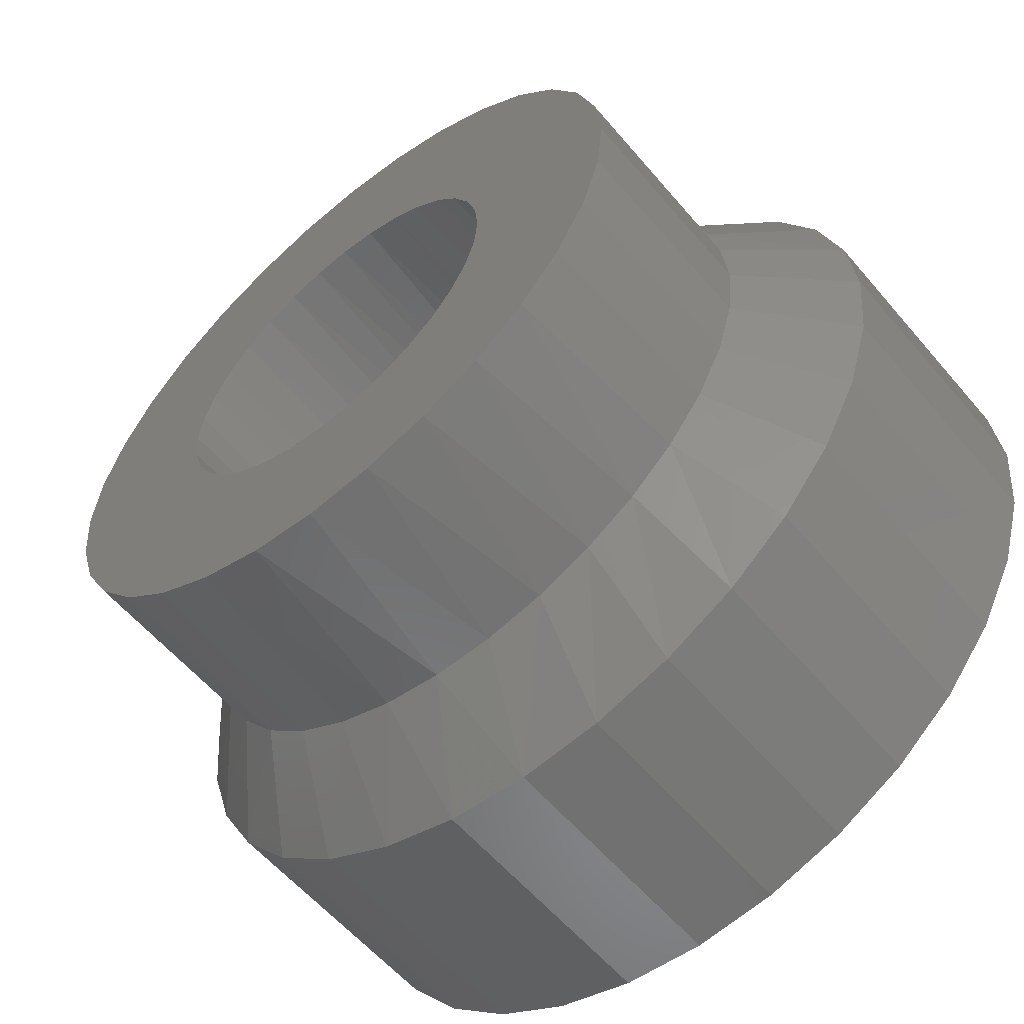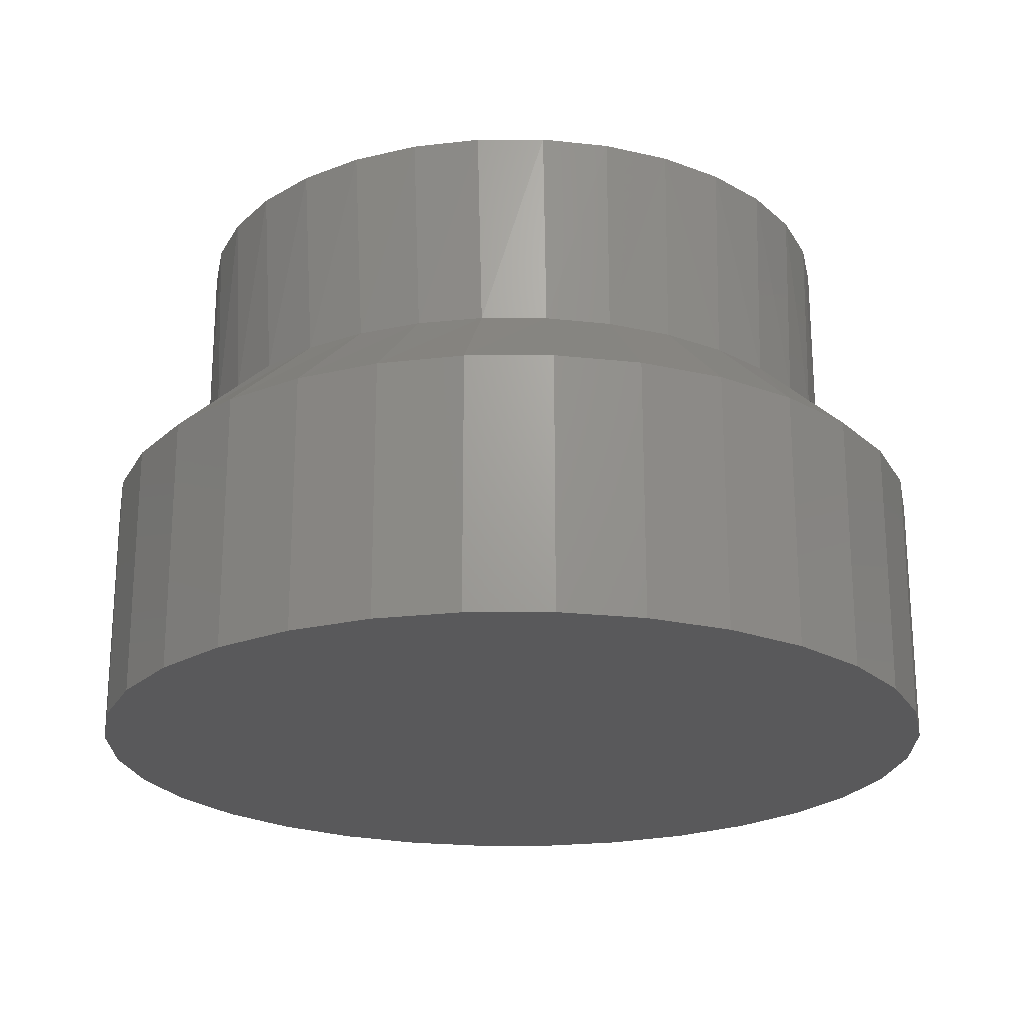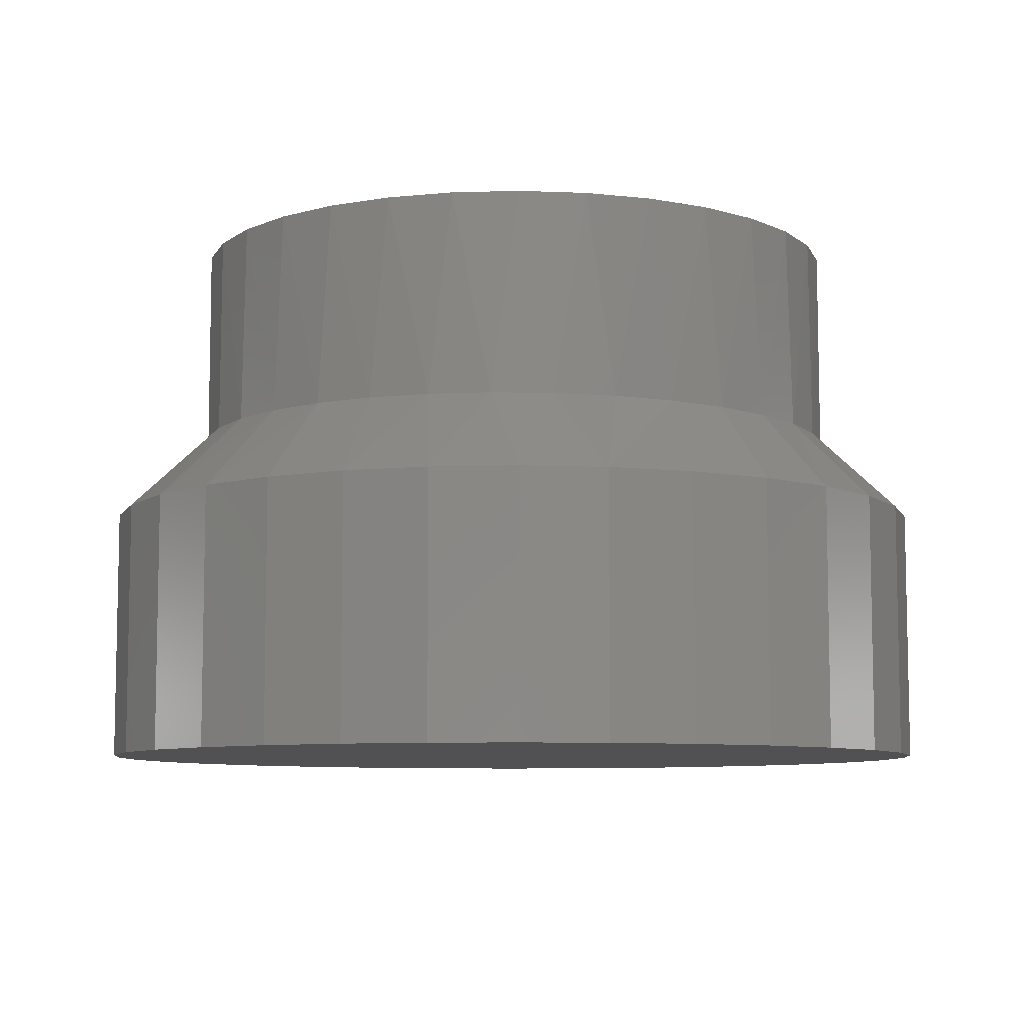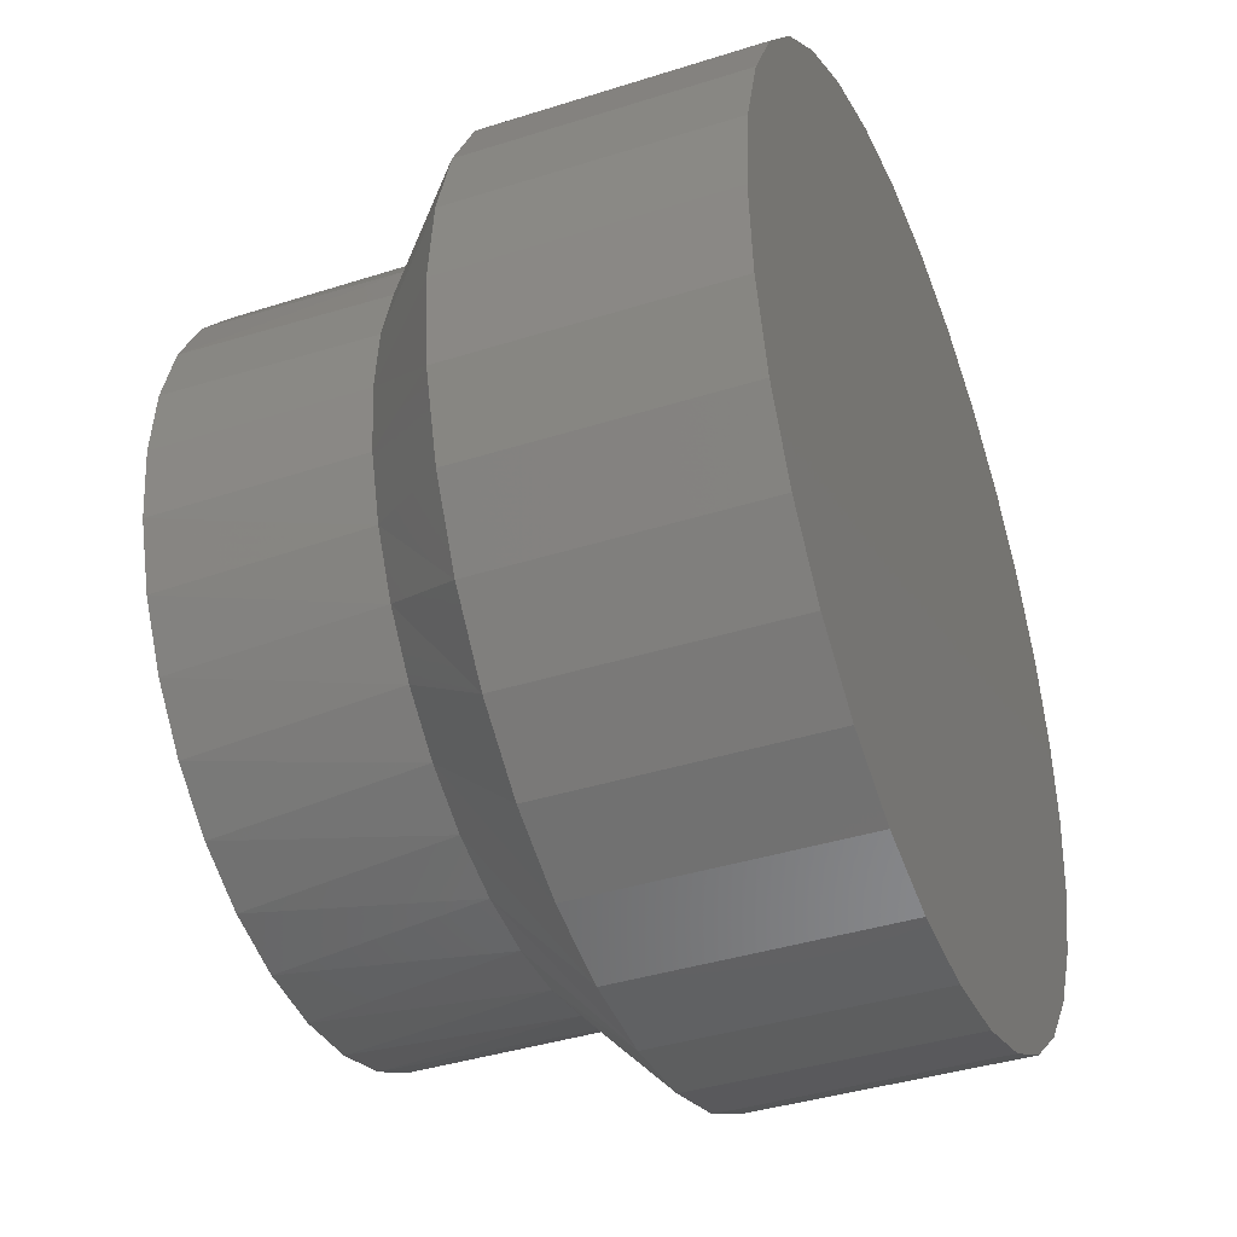
<metadata>
{"format":"stl","ext":"stl","renderer":"f3d","projection":"perspective","resolution":1024,"background":"white","views":[{"elev":-58.4,"azim":-140.1,"up":"+Z"},{"elev":-22.2,"azim":73.5,"up":"+Y"},{"elev":-7.9,"azim":-12.1,"up":"+Y"},{"elev":-39.1,"azim":-68.3,"up":"+Z"}]}
</metadata>
<code>
# stl→obj: 260 verts, 516 faces
v -0.3747 0.6641 0.1586
v -0.07864 0.6641 0.2097
v -0.1179 0.6641 0.1887
v -0.1805 0.6641 0.1261
v -0.2015 0.6641 0.08686
v -0.3983 0.6641 0.08086
v 0.3911 0.6641 -0.1586
v 0.1687 0.6641 -0.1605
v 0.1969 0.6641 -0.1261
v 0.008224 0.6641 0.227
v -0.3364 0.6641 0.2303
v -0.2849 0.6641 0.2931
v -0.222 0.6641 0.3446
v -0.1504 0.6641 0.3829
v -0.07264 0.6641 0.4065
v 0.008224 0.6641 0.4145
v 0.08908 0.6641 0.4065
v 0.1668 0.6641 0.3829
v 0.2385 0.6641 0.3446
v 0.3013 0.6641 0.2931
v 0.3528 0.6641 0.2303
v 0.0525 0.6641 0.2226
v -0.03606 0.6641 0.2226
v -0.3364 0.6641 -0.2303
v -0.3747 0.6641 -0.1586
v -0.1523 0.6641 -0.1605
v -0.1179 0.6641 -0.1887
v -0.07864 0.6641 -0.2097
v -0.03606 0.6641 -0.2226
v 0.008224 0.6641 -0.227
v -0.2849 0.6641 -0.2931
v 0.3528 0.6641 -0.2303
v 0.3013 0.6641 -0.2931
v 0.2385 0.6641 -0.3446
v 0.1668 0.6641 -0.3829
v 0.08908 0.6641 -0.4065
v 0.008224 0.6641 -0.4145
v -0.07264 0.6641 -0.4065
v -0.1504 0.6641 -0.3829
v -0.222 0.6641 -0.3446
v 0.0525 0.6641 -0.2226
v 0.09508 0.6641 -0.2097
v 0.1343 0.6641 -0.1887
v -0.1523 0.6641 0.1605
v -0.2188 0.6641 -8.448e-17
v -0.4062 0.6641 5.076e-17
v -0.2144 0.6641 0.04428
v -0.2015 0.6641 -0.08686
v -0.3983 0.6641 -0.08086
v -0.2144 0.6641 -0.04428
v -0.1805 0.6641 -0.1261
v 0.09508 0.6641 0.2097
v 0.3911 0.6641 0.1586
v 0.1343 0.6641 0.1887
v 0.1687 0.6641 0.1605
v 0.4147 0.6641 0.08086
v 0.1969 0.6641 0.1261
v 0.2179 0.6641 0.08686
v 0.4227 0.6641 -5.076e-17
v 0.2308 0.6641 0.04428
v 0.2352 0.6641 -3.928e-17
v 0.4147 0.6641 -0.08086
v 0.2308 0.6641 -0.04428
v 0.2179 0.6641 -0.08686
v -0.2033 0.339 0.08238
v -0.1845 0.3388 0.1198
v -0.1594 0.3385 0.153
v -0.1288 0.3382 0.181
v -0.09372 0.3378 0.2028
v -0.05538 0.3374 0.2179
v -0.01499 0.3369 0.2258
v 0.02622 0.3365 0.2263
v 0.06695 0.336 0.2192
v 0.1059 0.3356 0.2049
v 0.1418 0.3352 0.1835
v 0.1734 0.3349 0.1556
v 0.1995 0.3346 0.1222
v 0.219 0.3344 0.08418
v -0.2148 0.3391 0.04197
v -0.2188 0.3392 -2.641e-07
v 0.2311 0.3342 0.04293
v 0.2352 0.3342 -3.928e-17
v 0.219 0.3344 -0.08418
v 0.1995 0.3346 -0.1222
v 0.1734 0.3349 -0.1556
v 0.1418 0.3352 -0.1835
v 0.1059 0.3356 -0.2049
v 0.06695 0.336 -0.2192
v 0.02622 0.3365 -0.2263
v -0.01499 0.3369 -0.2258
v -0.05538 0.3374 -0.2179
v -0.09372 0.3378 -0.2028
v -0.1288 0.3382 -0.181
v -0.1594 0.3385 -0.153
v -0.1845 0.3388 -0.1198
v -0.2033 0.339 -0.08238
v 0.2311 0.3342 -0.04293
v -0.2148 0.3391 -0.04197
v 0.3373 0.1875 -0.06597
v 0.3373 0.1875 0.06597
v 0.3438 0.1875 -5.358e-17
v -0.3326 0.1875 1.794e-16
v -0.3261 0.1875 0.06597
v -0.3261 0.1875 -0.06597
v -0.3068 0.1875 0.1294
v -0.3068 0.1875 -0.1294
v -0.2756 0.1875 0.1879
v -0.2756 0.1875 -0.1879
v -0.2335 0.1875 0.2391
v -0.2335 0.1875 -0.2391
v -0.1823 0.1875 0.2812
v -0.1823 0.1875 -0.2812
v -0.1238 0.1875 0.3124
v -0.1238 0.1875 -0.3124
v -0.06038 0.1875 0.3317
v -0.06038 0.1875 -0.3317
v 0.005592 0.1875 0.3382
v 0.005592 0.1875 -0.3382
v 0.07156 0.1875 0.3317
v 0.07156 0.1875 -0.3317
v 0.135 0.1875 0.3124
v 0.135 0.1875 -0.3124
v 0.1935 0.1875 0.2812
v 0.1935 0.1875 -0.2812
v 0.2447 0.1875 0.2391
v 0.2447 0.1875 -0.2391
v 0.2868 0.1875 0.1879
v 0.2868 0.1875 -0.1879
v 0.318 0.1875 0.1294
v 0.318 0.1875 -0.1294
v 0.005592 0.2317 0.3382
v -0.06038 0.2317 0.3317
v -0.1238 0.2317 0.3124
v -0.1823 0.2317 0.2812
v -0.2335 0.2317 0.2391
v -0.2756 0.2317 0.1879
v -0.3068 0.2317 0.1294
v -0.3261 0.2317 0.06597
v -0.3326 0.2317 -3.981e-07
v 0.07156 0.2317 0.3317
v 0.135 0.2317 0.3124
v 0.1935 0.2317 0.2812
v 0.2447 0.2317 0.2391
v 0.2868 0.2317 0.1879
v 0.318 0.2317 0.1294
v 0.3373 0.2317 0.06597
v 0.3438 0.2317 1.538e-13
v 0.005592 0.2317 -0.3382
v 0.07156 0.2317 -0.3317
v 0.135 0.2317 -0.3124
v 0.1935 0.2317 -0.2812
v 0.2447 0.2317 -0.2391
v 0.2868 0.2317 -0.1879
v 0.318 0.2317 -0.1294
v 0.3373 0.2317 -0.06597
v -0.06038 0.2317 -0.3317
v -0.1238 0.2317 -0.3124
v -0.1823 0.2317 -0.2812
v -0.2335 0.2317 -0.2391
v -0.2756 0.2317 -0.1879
v -0.3068 0.2317 -0.1294
v -0.3261 0.2317 -0.06597
v -0.3777 0.4198 0.1512
v -0.3432 0.4196 0.2198
v -0.2969 0.4193 0.2805
v -0.2406 0.419 0.3315
v -0.1762 0.4186 0.3712
v -0.1059 0.4182 0.3984
v -0.03201 0.4177 0.4125
v 0.04324 0.4173 0.413
v 0.1175 0.4168 0.3998
v 0.1884 0.4164 0.3733
v 0.2536 0.416 0.334
v 0.3109 0.4157 0.2832
v 0.3581 0.4154 0.2221
v 0.3934 0.4152 0.153
v -0.4062 0.42 5.076e-17
v -0.399 0.4199 0.07703
v 0.4227 0.415 6.618e-14
v 0.4153 0.4151 0.078
v 0.3934 0.4152 -0.153
v 0.3581 0.4154 -0.2221
v 0.3109 0.4157 -0.2832
v 0.2536 0.416 -0.334
v 0.1884 0.4164 -0.3733
v 0.1175 0.4168 -0.3998
v 0.04324 0.4173 -0.413
v -0.03201 0.4177 -0.4125
v -0.1059 0.4182 -0.3984
v -0.1762 0.4186 -0.3712
v -0.2406 0.419 -0.3315
v -0.2969 0.4193 -0.2805
v -0.3432 0.4196 -0.2198
v -0.3777 0.4198 -0.1512
v 0.4153 0.4151 -0.078
v -0.399 0.4199 -0.07703
v 0.3773 0.3125 -0.3717
v 0.4427 0.3125 -0.292
v 0.4912 0.3125 -0.2012
v 0.5211 0.3125 -0.1026
v 0.5312 0.3125 -1.938e-16
v -0.5201 0.3125 6.369e-17
v -0.51 0.3125 -0.1026
v -0.4801 0.3125 -0.2012
v -0.4315 0.3125 -0.292
v -0.3661 0.3125 -0.3717
v -0.2864 0.3125 -0.4371
v -0.1956 0.3125 -0.4856
v -0.09696 0.3125 -0.5156
v 0.005592 0.3125 -0.5257
v 0.1081 0.3125 -0.5156
v 0.2068 0.3125 -0.4856
v 0.2976 0.3125 -0.4371
v -0.3661 0.3125 0.3717
v -0.4315 0.3125 0.292
v -0.4801 0.3125 0.2012
v -0.51 0.3125 0.1026
v 0.5211 0.3125 0.1026
v 0.4912 0.3125 0.2012
v 0.4427 0.3125 0.292
v 0.3773 0.3125 0.3717
v 0.2976 0.3125 0.4371
v 0.2068 0.3125 0.4856
v 0.1081 0.3125 0.5156
v 0.005592 0.3125 0.5257
v -0.09696 0.3125 0.5156
v -0.1956 0.3125 0.4856
v -0.2864 0.3125 0.4371
v 0.5312 1.139e-16 -6.506e-17
v 0.5211 1.127e-16 -0.1026
v 0.4912 1.094e-16 -0.2012
v 0.4427 1.04e-16 -0.292
v 0.3773 9.678e-17 -0.3717
v 0.2976 8.793e-17 -0.4371
v 0.2068 7.784e-17 -0.4856
v 0.1081 6.69e-17 -0.5156
v 0.005592 5.551e-17 -0.5257
v -0.09696 4.413e-17 -0.5156
v -0.1956 3.318e-17 -0.4856
v -0.2864 2.309e-17 -0.4371
v -0.3661 1.424e-17 -0.3717
v -0.4315 6.987e-18 -0.292
v -0.4801 1.594e-18 -0.2012
v -0.51 -1.727e-18 -0.1026
v -0.5201 -2.849e-18 6.369e-17
v -0.51 -1.727e-18 0.1026
v -0.4801 1.594e-18 0.2012
v -0.4315 6.987e-18 0.292
v -0.3661 1.424e-17 0.3717
v -0.2864 2.309e-17 0.4371
v -0.1956 3.318e-17 0.4856
v -0.09696 4.413e-17 0.5156
v 0.005592 5.551e-17 0.5257
v 0.1081 6.69e-17 0.5156
v 0.2068 7.784e-17 0.4856
v 0.2976 8.793e-17 0.4371
v 0.3773 9.678e-17 0.3717
v 0.4427 1.04e-16 0.292
v 0.4912 1.094e-16 0.2012
v 0.5211 1.127e-16 0.1026
f 1 2 3
f 4 5 6
f 7 8 9
f 10 11 12
f 10 12 13
f 10 13 14
f 10 14 15
f 10 15 16
f 10 16 17
f 10 17 18
f 10 18 19
f 10 19 20
f 10 20 21
f 10 21 22
f 11 10 23
f 11 23 2
f 11 2 1
f 24 25 26
f 24 26 27
f 24 27 28
f 24 28 29
f 24 29 30
f 24 30 31
f 30 32 33
f 30 33 34
f 30 34 35
f 30 35 36
f 30 36 37
f 30 37 38
f 30 38 39
f 30 39 40
f 30 40 31
f 32 30 41
f 32 41 42
f 32 42 43
f 32 43 8
f 32 8 7
f 3 44 1
f 1 44 4
f 1 4 6
f 45 46 47
f 47 46 6
f 47 6 5
f 48 49 50
f 50 49 46
f 50 46 45
f 26 25 51
f 51 25 49
f 51 49 48
f 22 21 52
f 52 21 53
f 52 53 54
f 54 53 55
f 55 53 56
f 55 56 57
f 57 56 58
f 58 56 59
f 58 59 60
f 60 59 61
f 61 59 62
f 61 62 63
f 63 62 64
f 64 62 7
f 64 7 9
f 5 65 47
f 66 65 5
f 4 66 5
f 67 66 4
f 44 67 4
f 68 67 44
f 3 68 44
f 69 68 3
f 2 69 3
f 70 69 2
f 23 70 2
f 71 70 23
f 10 71 23
f 10 72 71
f 72 10 22
f 22 73 72
f 73 22 52
f 52 74 73
f 74 52 54
f 54 75 74
f 75 54 55
f 55 76 75
f 76 55 57
f 57 77 76
f 77 57 58
f 58 78 77
f 78 58 60
f 65 79 47
f 47 79 80
f 47 80 45
f 78 60 81
f 81 60 61
f 81 61 82
f 64 83 63
f 84 83 64
f 9 84 64
f 85 84 9
f 8 85 9
f 86 85 8
f 43 86 8
f 87 86 43
f 42 87 43
f 88 87 42
f 41 88 42
f 89 88 41
f 30 89 41
f 90 89 30
f 29 90 30
f 29 91 90
f 91 29 28
f 28 92 91
f 92 28 27
f 27 93 92
f 93 27 26
f 26 94 93
f 94 26 51
f 51 95 94
f 95 51 48
f 48 96 95
f 96 48 50
f 83 97 63
f 63 97 82
f 63 82 61
f 96 50 98
f 98 50 45
f 98 45 80
f 99 100 101
f 102 103 104
f 104 103 105
f 104 105 106
f 106 105 107
f 106 107 108
f 108 107 109
f 108 109 110
f 110 109 111
f 110 111 112
f 112 111 113
f 112 113 114
f 114 113 115
f 114 115 116
f 116 115 117
f 116 117 118
f 118 117 119
f 118 119 120
f 120 119 121
f 120 121 122
f 122 121 123
f 122 123 124
f 124 123 125
f 124 125 126
f 126 125 127
f 126 127 128
f 128 127 129
f 128 129 130
f 130 129 100
f 130 100 99
f 131 115 132
f 132 115 113
f 132 113 133
f 133 113 111
f 133 111 134
f 134 111 109
f 134 109 135
f 135 109 107
f 135 107 136
f 136 107 105
f 136 105 137
f 137 105 103
f 137 103 138
f 138 103 102
f 138 102 139
f 115 131 117
f 117 131 140
f 117 140 119
f 119 140 141
f 119 141 121
f 121 141 142
f 121 142 123
f 123 142 143
f 123 143 125
f 125 143 144
f 125 144 127
f 127 144 145
f 127 145 129
f 129 145 146
f 129 146 100
f 100 146 147
f 100 147 101
f 148 120 149
f 149 120 122
f 149 122 150
f 150 122 124
f 150 124 151
f 151 124 126
f 151 126 152
f 152 126 128
f 152 128 153
f 153 128 130
f 153 130 154
f 154 130 99
f 154 99 155
f 155 99 101
f 155 101 147
f 120 148 118
f 118 148 156
f 118 156 116
f 116 156 157
f 116 157 114
f 114 157 158
f 114 158 112
f 112 158 159
f 112 159 110
f 110 159 160
f 110 160 108
f 108 160 161
f 108 161 106
f 106 161 162
f 106 162 104
f 104 162 139
f 104 139 102
f 154 84 153
f 153 84 85
f 153 85 152
f 84 154 83
f 83 154 155
f 83 155 97
f 97 155 147
f 97 147 82
f 89 90 148
f 148 90 91
f 148 91 156
f 156 91 92
f 156 92 157
f 157 92 93
f 157 93 158
f 158 93 94
f 158 94 159
f 159 94 95
f 159 95 160
f 160 95 96
f 160 96 161
f 161 96 98
f 161 98 162
f 162 98 80
f 162 80 139
f 149 89 148
f 89 149 88
f 88 149 150
f 88 150 87
f 87 150 151
f 87 151 86
f 151 152 86
f 86 152 85
f 71 72 131
f 131 72 73
f 131 73 140
f 140 73 74
f 140 74 141
f 141 74 75
f 141 75 142
f 142 75 76
f 142 76 143
f 143 76 77
f 143 77 144
f 144 77 78
f 144 78 145
f 145 78 81
f 145 81 146
f 146 81 82
f 146 82 147
f 137 66 136
f 136 66 67
f 136 67 135
f 66 137 65
f 65 137 138
f 65 138 79
f 79 138 139
f 79 139 80
f 132 71 131
f 71 132 70
f 70 132 133
f 70 133 69
f 69 133 134
f 69 134 68
f 134 135 68
f 68 135 67
f 6 163 1
f 1 163 164
f 1 164 11
f 11 164 165
f 11 165 12
f 12 165 166
f 12 166 13
f 13 166 167
f 13 167 14
f 14 167 168
f 14 168 15
f 15 168 169
f 15 169 16
f 169 170 16
f 17 16 170
f 170 171 17
f 18 17 171
f 171 172 18
f 19 18 172
f 172 173 19
f 20 19 173
f 173 174 20
f 21 20 174
f 174 175 21
f 53 21 175
f 175 176 53
f 56 53 176
f 46 177 6
f 6 177 178
f 6 178 163
f 179 59 180
f 180 59 56
f 180 56 176
f 62 181 7
f 7 181 182
f 7 182 32
f 32 182 183
f 32 183 33
f 33 183 184
f 33 184 34
f 34 184 185
f 34 185 35
f 35 185 186
f 35 186 36
f 36 186 187
f 36 187 37
f 37 187 188
f 37 188 38
f 188 189 38
f 39 38 189
f 189 190 39
f 40 39 190
f 190 191 40
f 31 40 191
f 191 192 31
f 24 31 192
f 192 193 24
f 25 24 193
f 193 194 25
f 49 25 194
f 59 179 62
f 62 179 195
f 62 195 181
f 177 46 196
f 196 46 49
f 196 49 194
f 197 183 198
f 198 183 182
f 198 182 199
f 199 182 181
f 199 181 200
f 200 181 195
f 200 195 201
f 201 195 179
f 202 177 203
f 203 177 196
f 203 196 204
f 204 196 194
f 204 194 205
f 205 194 193
f 205 193 206
f 206 193 192
f 206 192 207
f 207 192 191
f 207 191 208
f 208 191 190
f 208 190 209
f 209 190 189
f 209 189 210
f 210 189 188
f 210 188 187
f 210 187 211
f 211 187 186
f 211 186 212
f 212 186 185
f 212 185 213
f 213 185 184
f 213 184 197
f 197 184 183
f 214 165 215
f 215 165 164
f 215 164 216
f 216 164 163
f 216 163 217
f 217 163 178
f 217 178 202
f 202 178 177
f 201 179 218
f 218 179 180
f 218 180 219
f 219 180 176
f 219 176 220
f 220 176 175
f 220 175 221
f 221 175 174
f 221 174 222
f 222 174 173
f 222 173 223
f 223 173 172
f 223 172 224
f 224 172 171
f 224 171 225
f 225 171 170
f 225 170 169
f 225 169 226
f 226 169 168
f 226 168 227
f 227 168 167
f 227 167 228
f 228 167 166
f 228 166 214
f 214 166 165
f 201 229 200
f 200 229 230
f 200 230 199
f 199 230 231
f 199 231 198
f 198 231 232
f 198 232 197
f 197 232 233
f 197 233 213
f 213 233 234
f 213 234 212
f 212 234 235
f 212 235 211
f 211 235 236
f 211 236 210
f 210 236 237
f 210 237 209
f 209 237 238
f 209 238 208
f 208 238 239
f 208 239 207
f 207 239 240
f 207 240 206
f 206 240 241
f 206 241 205
f 205 241 242
f 205 242 204
f 204 242 243
f 204 243 203
f 203 243 244
f 203 244 202
f 202 244 245
f 202 245 217
f 217 245 246
f 217 246 216
f 216 246 247
f 216 247 215
f 215 247 248
f 215 248 214
f 214 248 249
f 214 249 228
f 228 249 250
f 228 250 227
f 227 250 251
f 227 251 226
f 226 251 252
f 226 252 225
f 225 252 253
f 225 253 224
f 224 253 254
f 224 254 223
f 223 254 255
f 223 255 222
f 222 255 256
f 222 256 221
f 221 256 257
f 221 257 220
f 220 257 258
f 220 258 219
f 219 258 259
f 219 259 218
f 218 259 260
f 218 260 201
f 201 260 229
f 252 254 253
f 254 252 255
f 255 252 251
f 255 251 256
f 256 251 250
f 256 250 257
f 257 250 249
f 257 249 258
f 258 249 248
f 258 248 259
f 259 248 247
f 259 247 260
f 260 247 246
f 260 246 229
f 229 246 245
f 229 245 230
f 230 245 244
f 230 244 231
f 231 244 243
f 231 243 232
f 232 243 242
f 232 242 233
f 233 242 241
f 233 241 234
f 234 241 240
f 234 240 235
f 235 240 239
f 235 239 236
f 236 239 238
f 236 238 237

</code>
